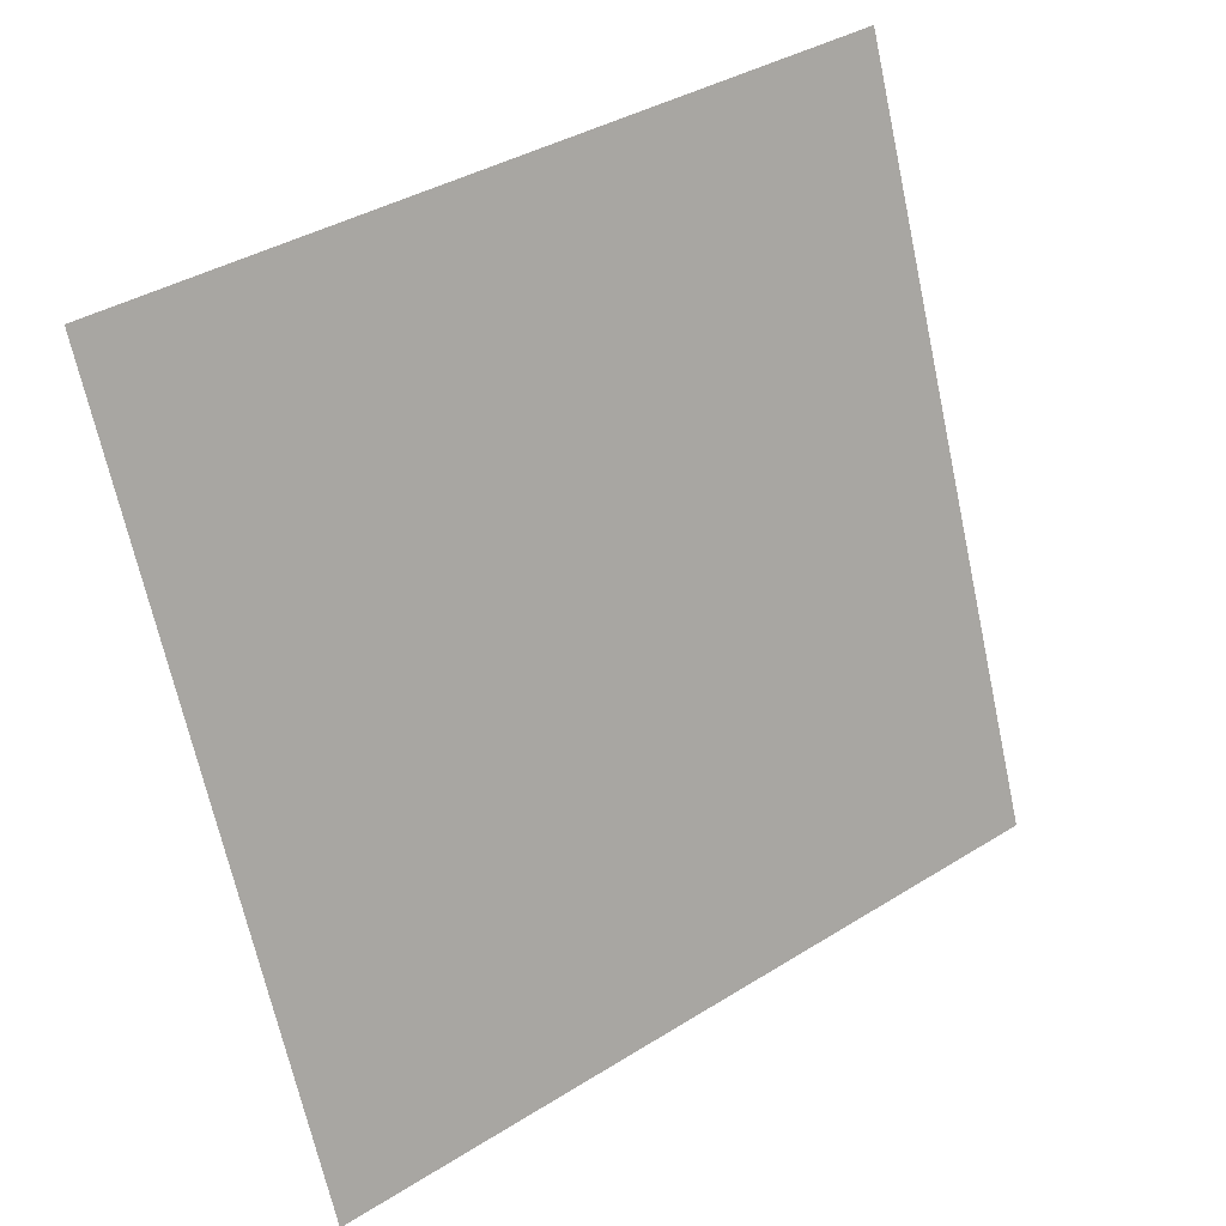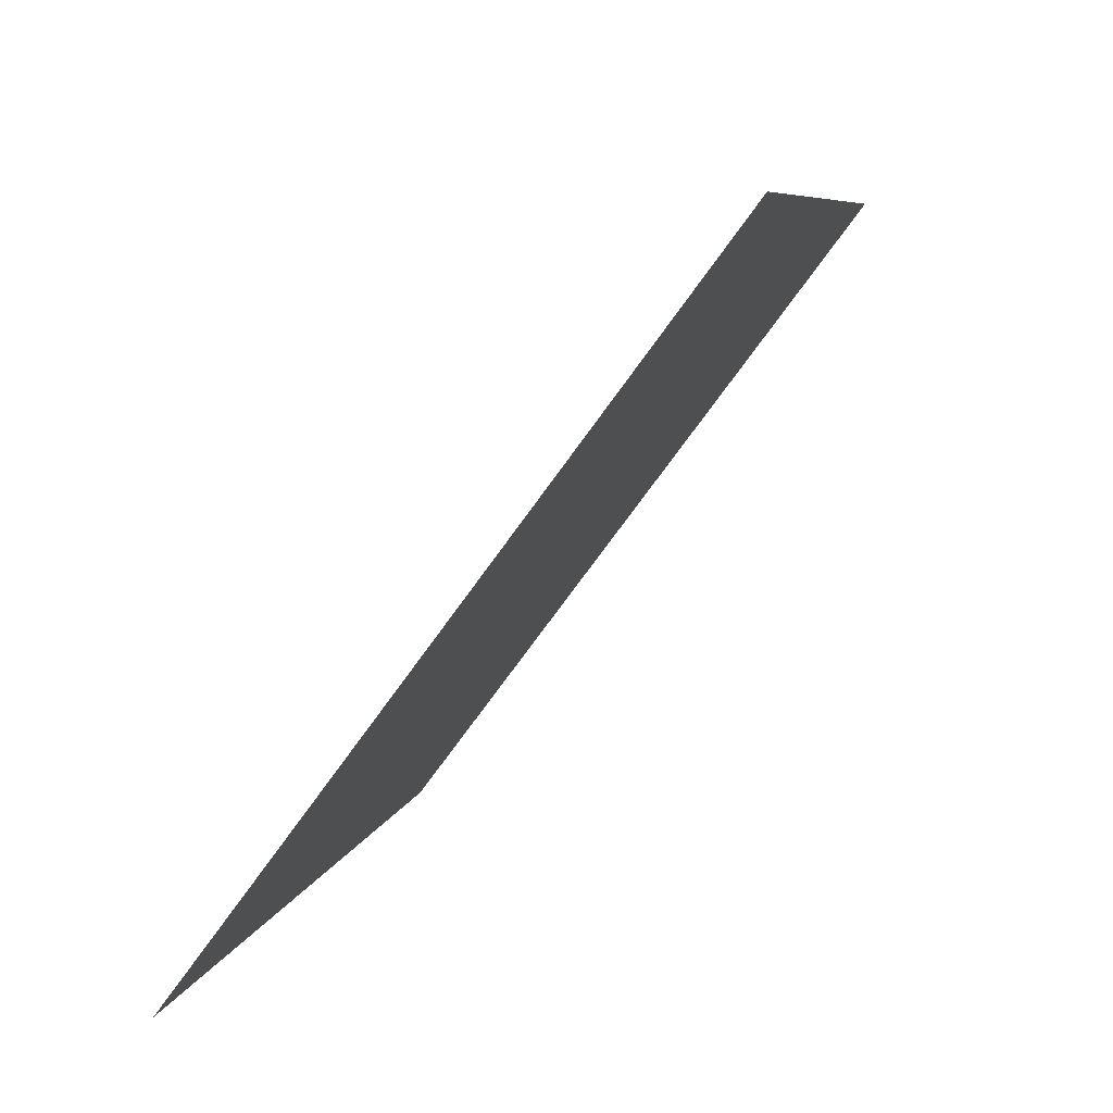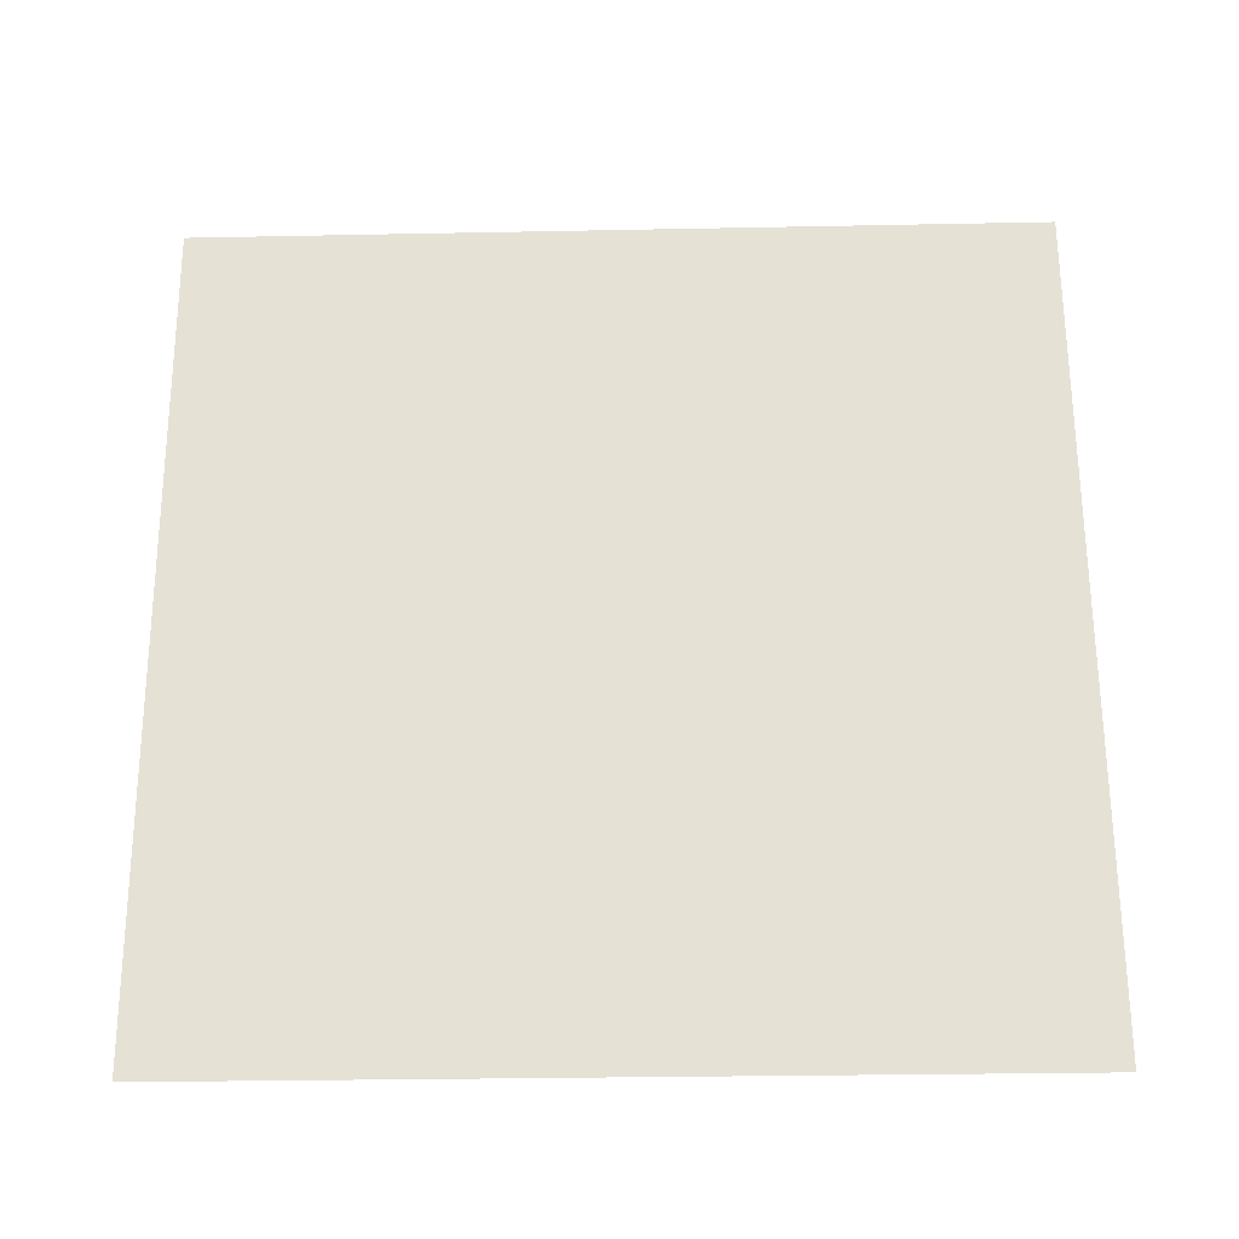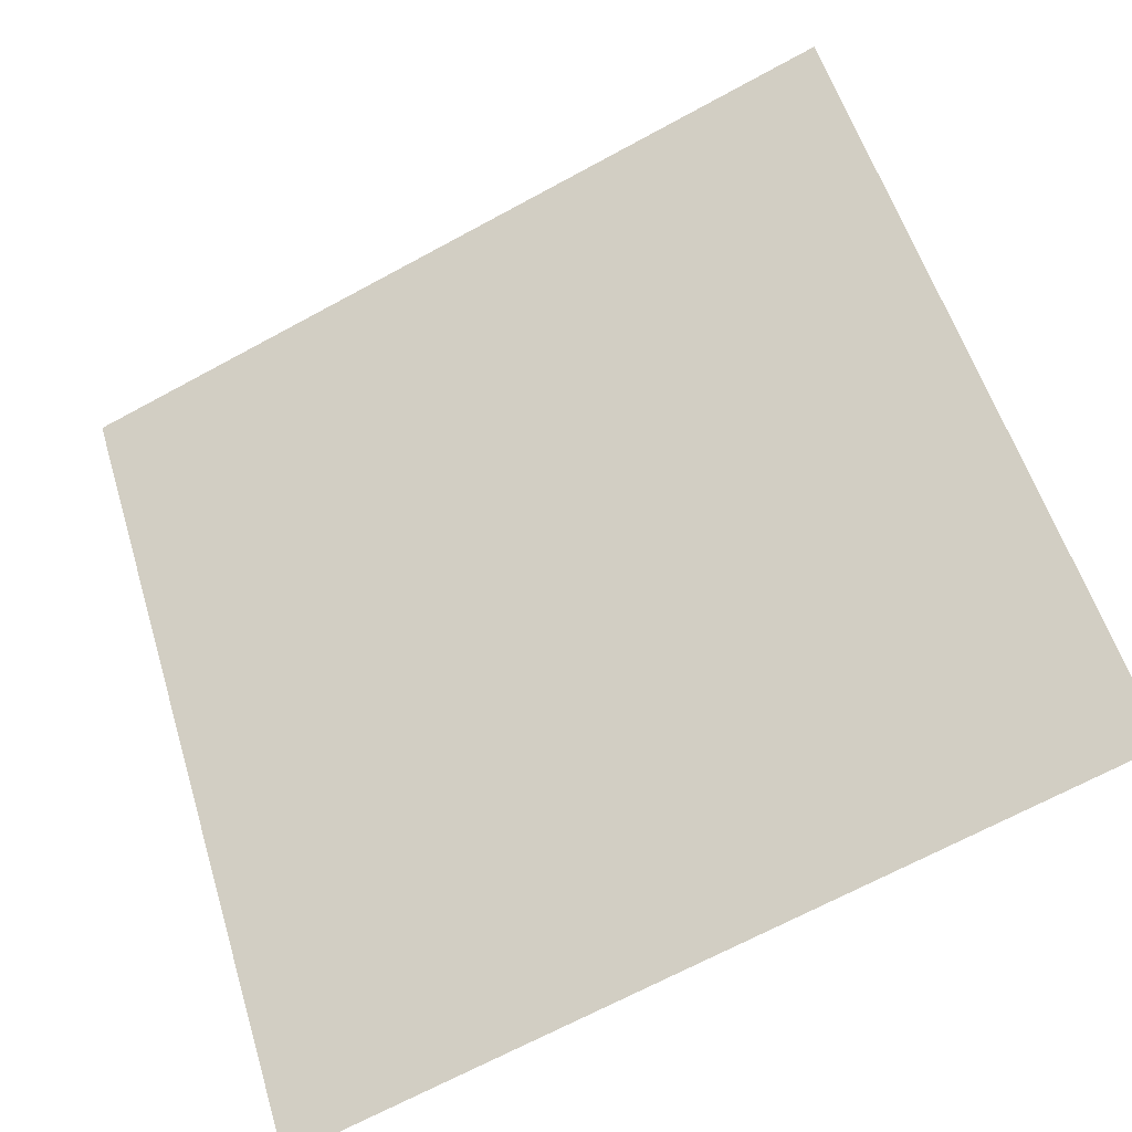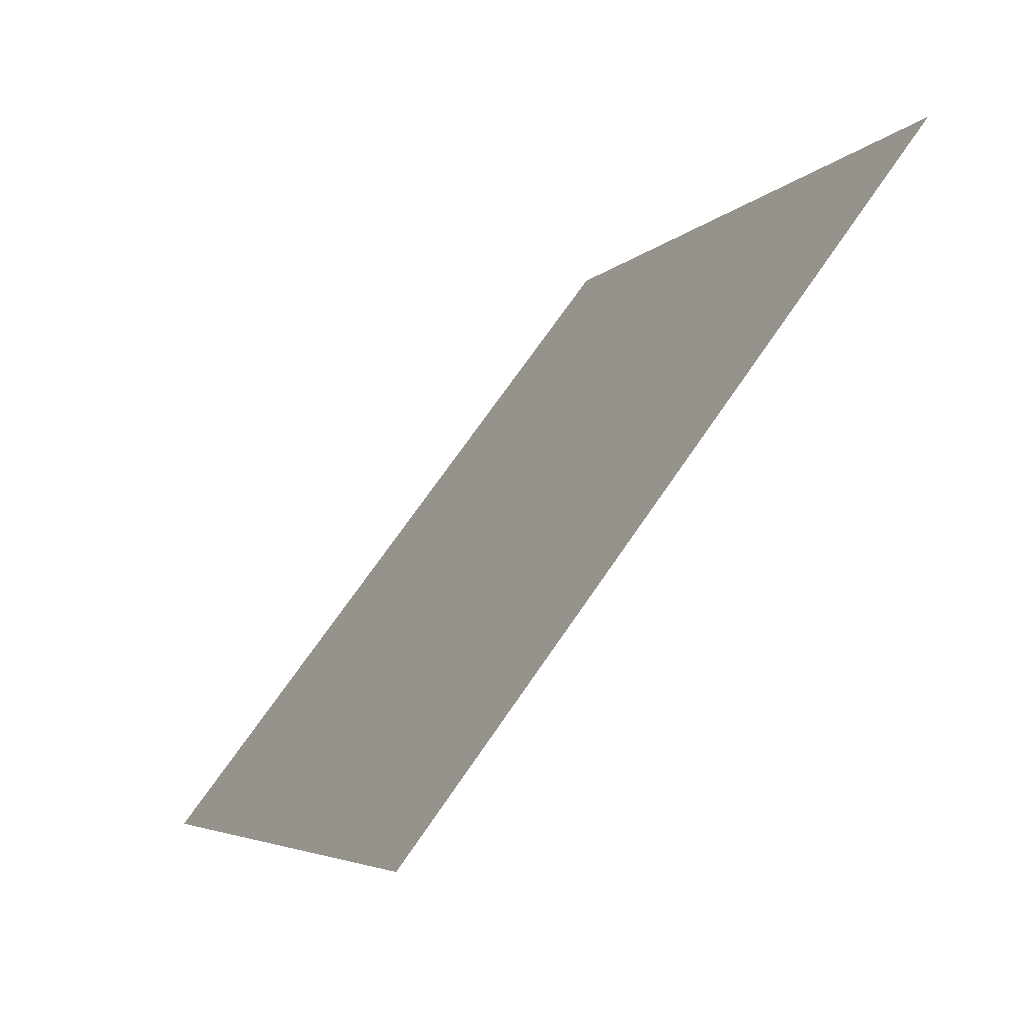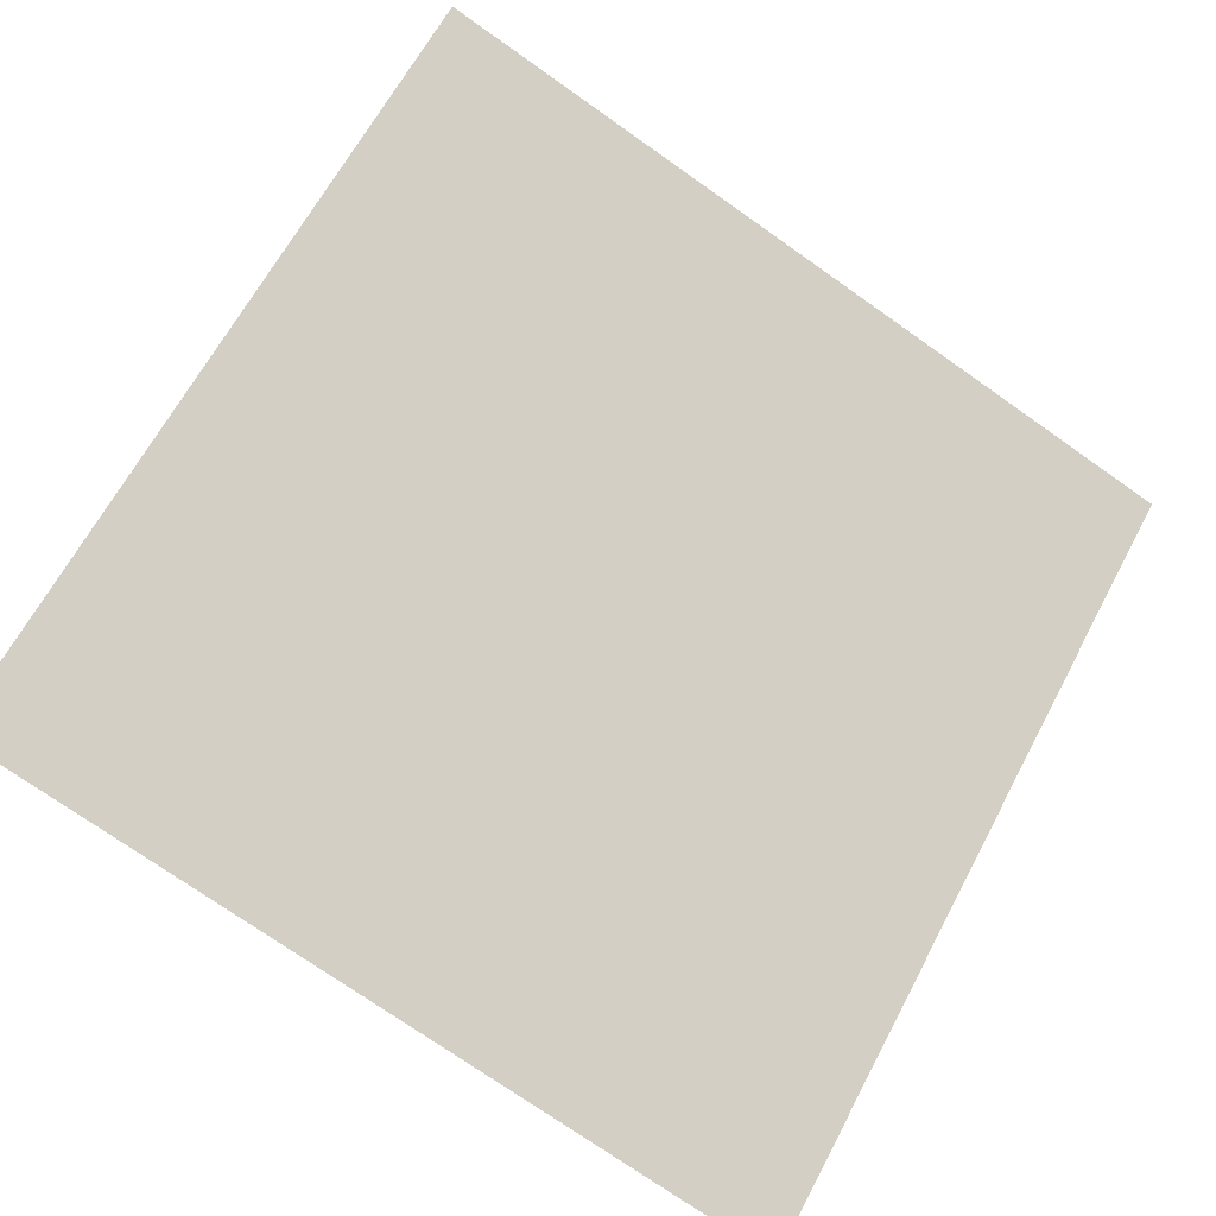
<metadata>
{"format":"obj","ext":"obj","renderer":"f3d","projection":"perspective","resolution":1024,"background":"white","views":[{"elev":-66.8,"azim":-77.2,"up":"+Y"},{"elev":7.0,"azim":100.7,"up":"+Z"},{"elev":-79.9,"azim":1.6,"up":"+Y"},{"elev":-67.5,"azim":-152.9,"up":"+Z"},{"elev":-5.6,"azim":68.7,"up":"+Z"},{"elev":-72.5,"azim":-34.5,"up":"+Y"}]}
</metadata>
<code>
v 0.2597 0.9016 0.6677
v 0.2531 0.9018 0.6678
v 0.2532 0.9057 0.673
v 0.2598 0.9056 0.673
f 4 3 2 1

</code>
